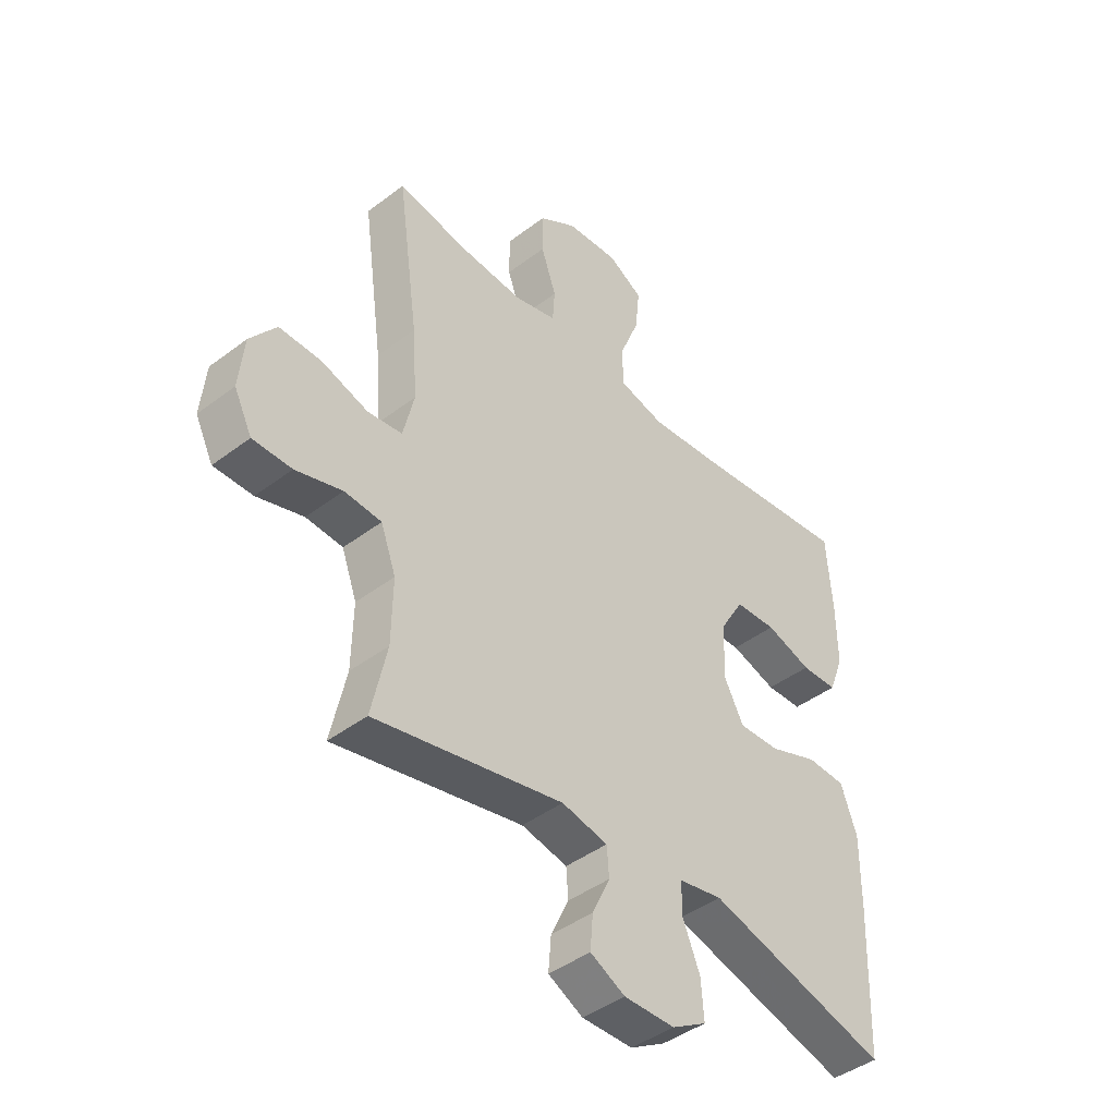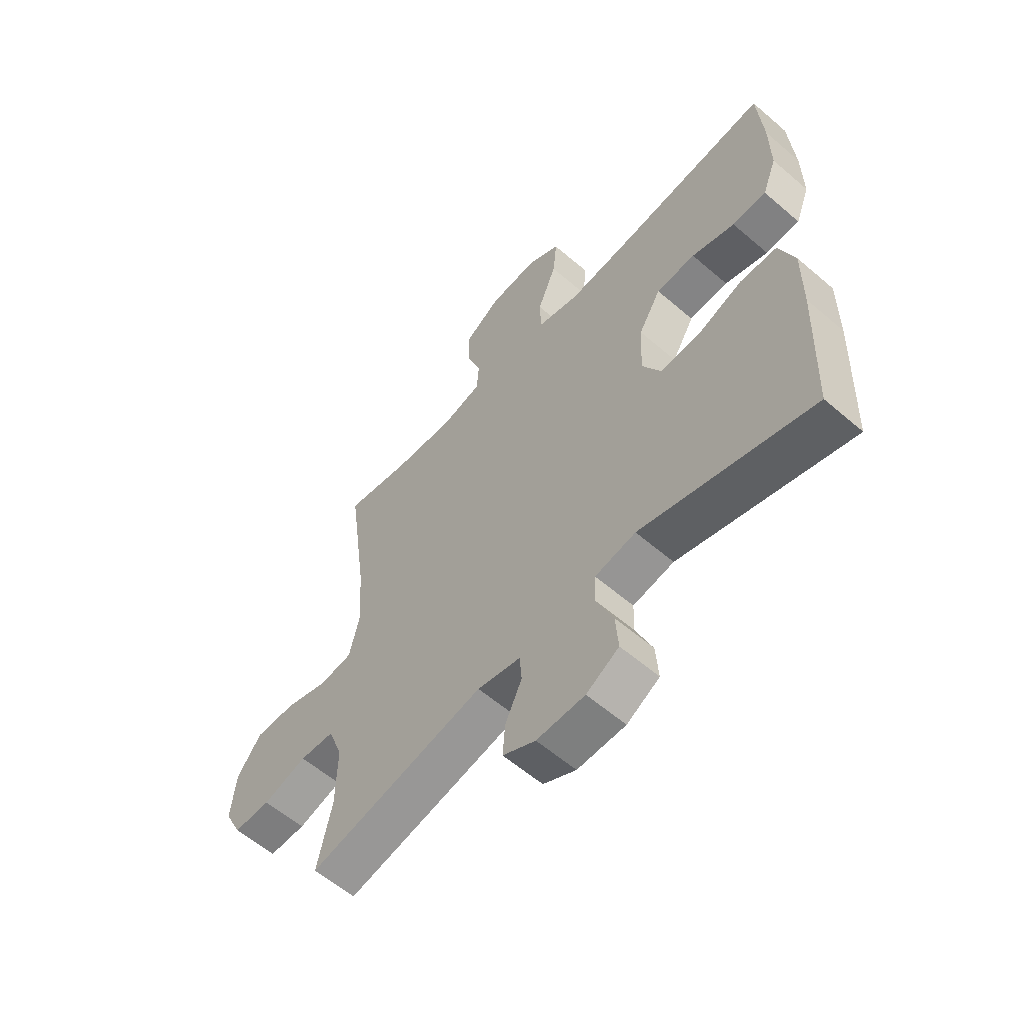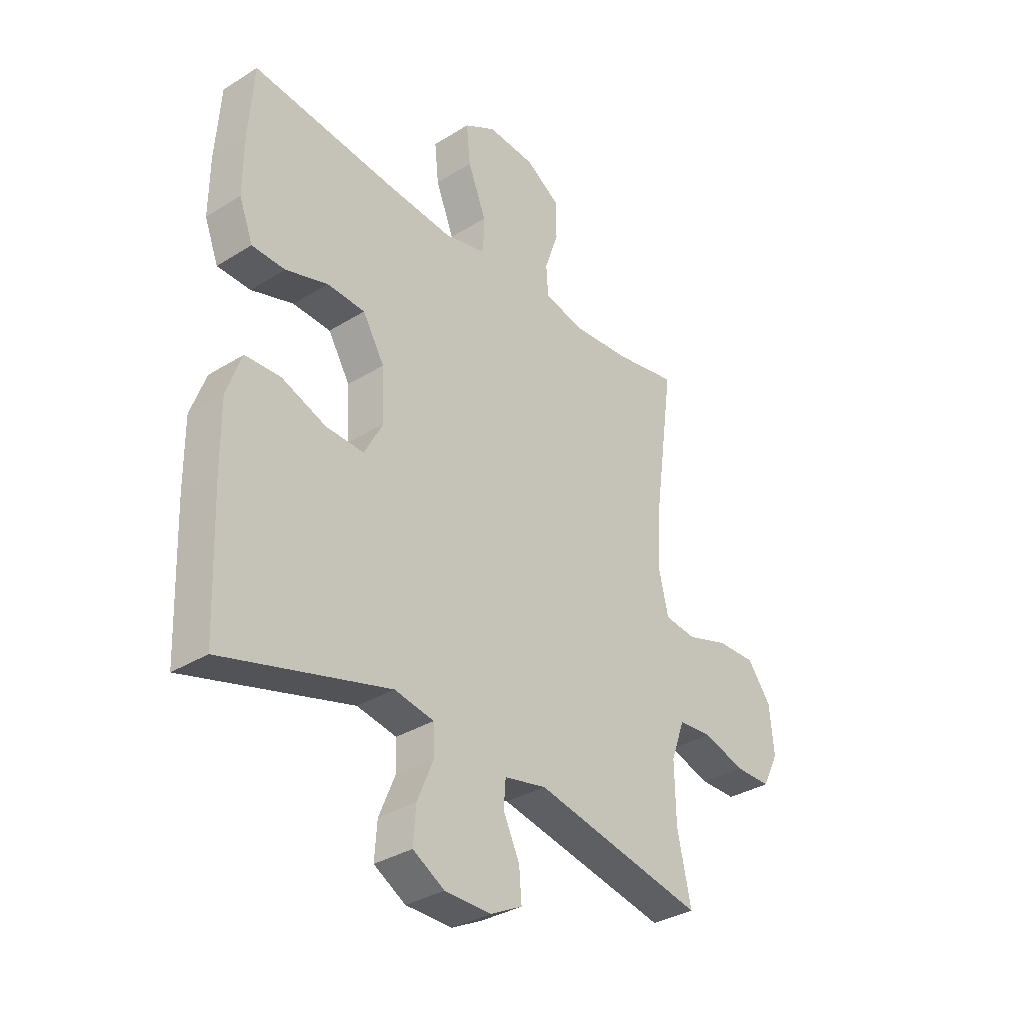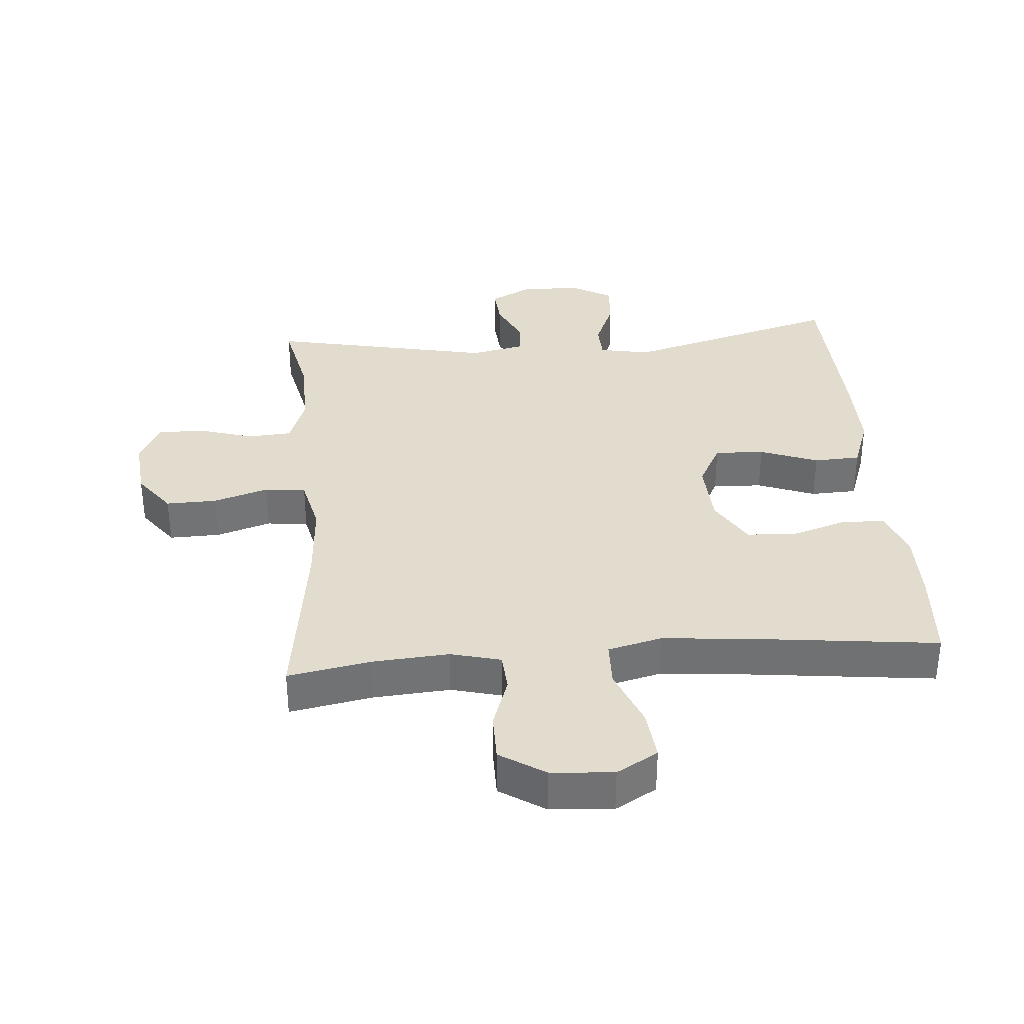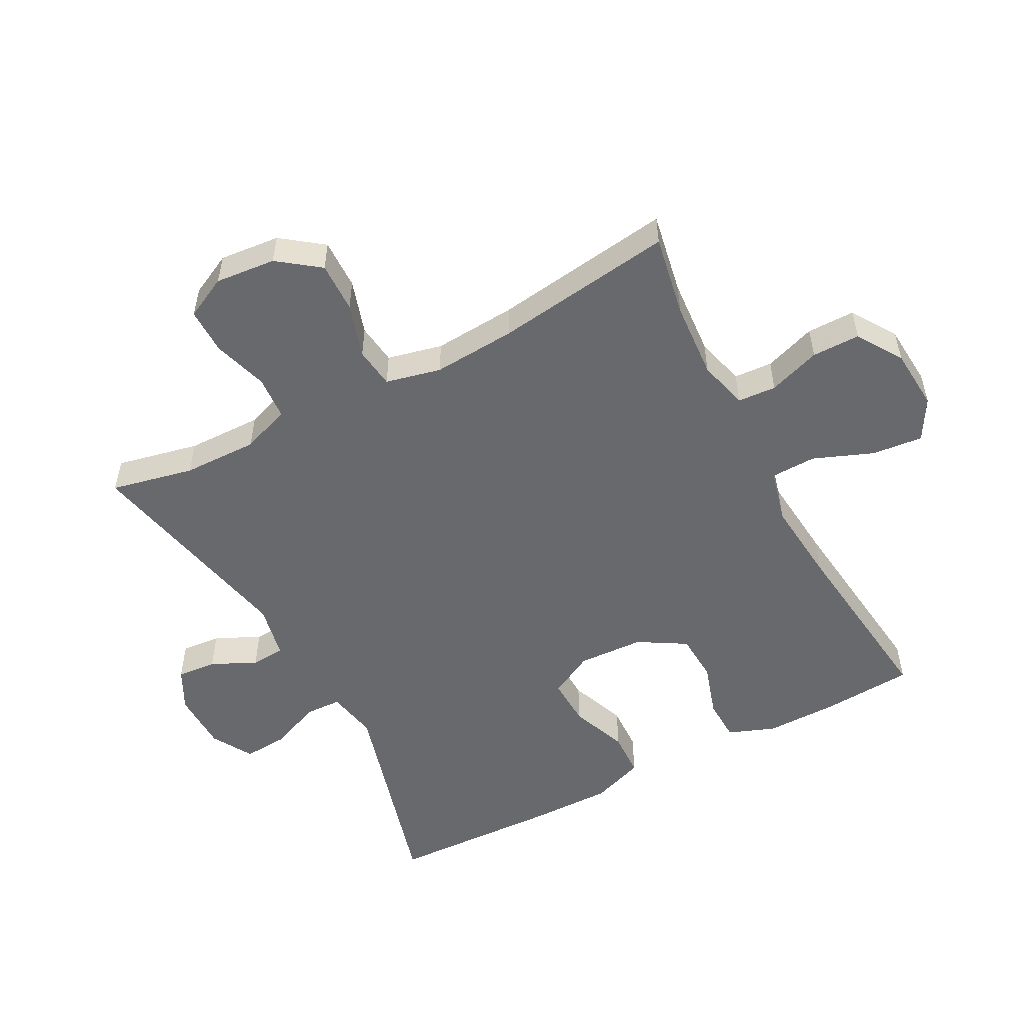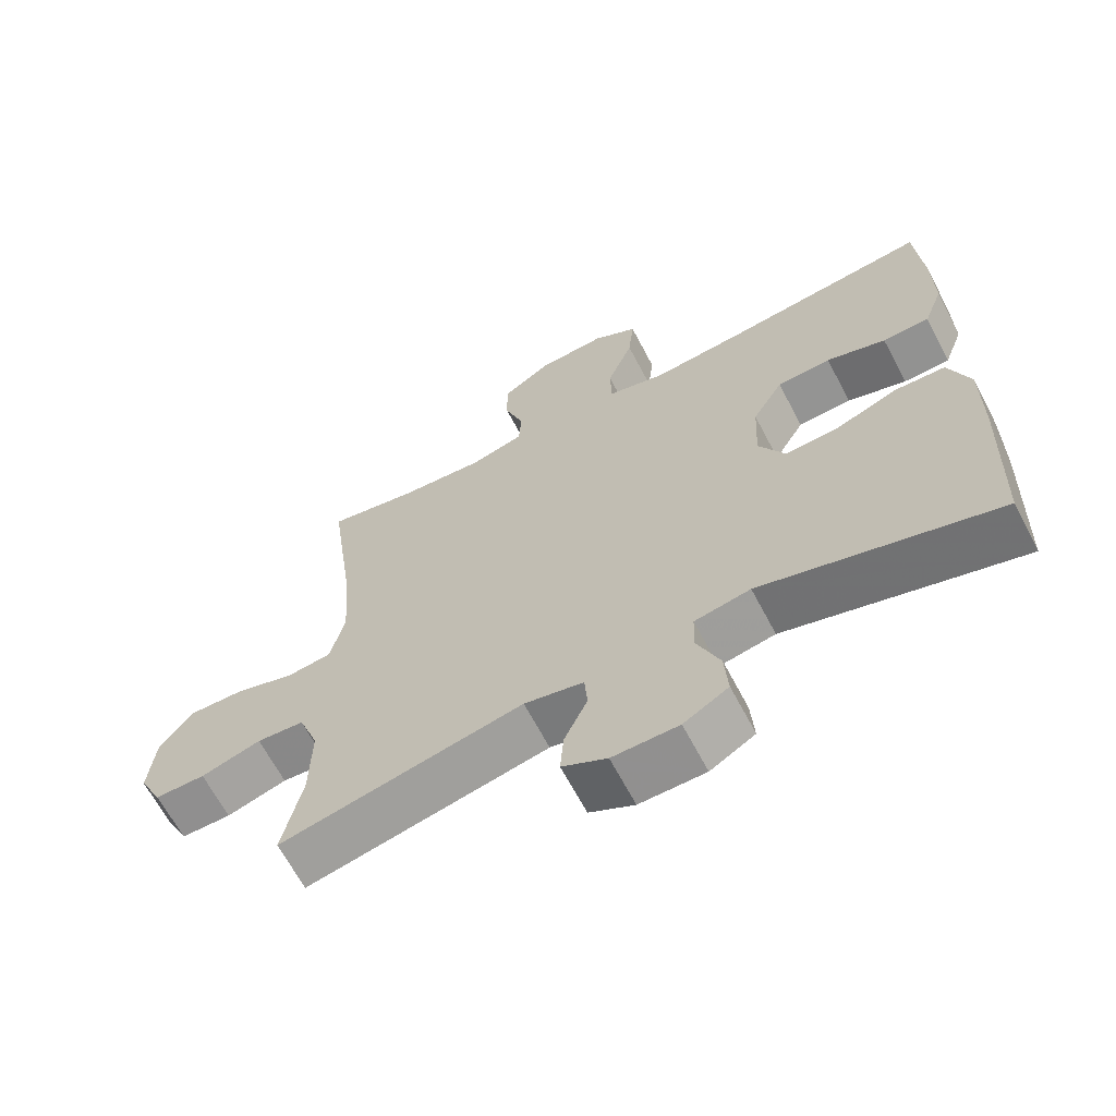
<metadata>
{"format":"obj","ext":"obj","renderer":"f3d","projection":"perspective","resolution":1024,"background":"white","views":[{"elev":-43.4,"azim":-48.2,"up":"+Z"},{"elev":-59.1,"azim":48.5,"up":"+Z"},{"elev":-33.8,"azim":130.3,"up":"+Z"},{"elev":34.7,"azim":-4.6,"up":"+Y"},{"elev":-52.7,"azim":-62.0,"up":"+Y"},{"elev":-65.4,"azim":27.7,"up":"+Z"}]}
</metadata>
<code>
v 0.5 0.07 0.5
v 0.51 0.07 0.358
v 0.511 0.07 0.244
v 0.483 0.07 0.171
v 0.416 0.07 0.169
v 0.331 0.07 0.196
v 0.254 0.07 0.192
v 0.21 0.07 0.118
v 0.205 0.07 0.015
v 0.242 0.07 -0.055
v 0.319 0.07 -0.052
v 0.409 0.07 -0.018
v 0.481 0.07 -0.021
v 0.511 0.07 -0.104
v 0.51 0.07 -0.234
v 0.5 0.07 -0.5
v 0.164 0.07 -0.405
v 0.084 0.07 -0.42
v 0.082 0.07 -0.477
v 0.115 0.07 -0.556
v 0.12 0.07 -0.626
v 0.056 0.07 -0.663
v -0.038 0.07 -0.664
v -0.102 0.07 -0.631
v -0.097 0.07 -0.569
v -0.064 0.07 -0.499
v -0.068 0.07 -0.446
v -0.153 0.07 -0.428
v -0.5 0.07 -0.5
v -0.472 0.07 -0.371
v -0.47 0.07 -0.254
v -0.498 0.07 -0.178
v -0.566 0.07 -0.173
v -0.652 0.07 -0.199
v -0.724 0.07 -0.199
v -0.757 0.07 -0.133
v -0.748 0.07 -0.039
v -0.7 0.07 0.025
v -0.621 0.07 0.023
v -0.536 0.07 -0.004
v -0.472 0.07 0.004
v -0.452 0.07 0.09
v -0.461 0.07 0.219
v -0.5 0.07 0.5
v -0.372 0.07 0.476
v -0.252 0.07 0.467
v -0.174 0.07 0.487
v -0.17 0.07 0.547
v -0.198 0.07 0.628
v -0.198 0.07 0.703
v -0.128 0.07 0.748
v -0.031 0.07 0.755
v 0.033 0.07 0.718
v 0.025 0.07 0.639
v -0.012 0.07 0.546
v -0.01 0.07 0.475
v 0.074 0.07 0.454
v 0.206 0.07 0.466
v 0.5 0 0.5
v 0.51 0 0.358
v 0.511 0 0.244
v 0.483 0 0.171
v 0.416 0 0.169
v 0.331 0 0.196
v 0.254 0 0.192
v 0.21 0 0.118
v 0.205 0 0.015
v 0.242 0 -0.055
v 0.319 0 -0.052
v 0.409 0 -0.018
v 0.481 0 -0.021
v 0.511 0 -0.104
v 0.51 0 -0.234
v 0.5 0 -0.5
v 0.164 0 -0.405
v 0.084 0 -0.42
v 0.082 0 -0.477
v 0.115 0 -0.556
v 0.12 0 -0.626
v 0.056 0 -0.663
v -0.038 0 -0.664
v -0.102 0 -0.631
v -0.097 0 -0.569
v -0.064 0 -0.499
v -0.068 0 -0.446
v -0.153 0 -0.428
v -0.5 0 -0.5
v -0.472 0 -0.371
v -0.47 0 -0.254
v -0.498 0 -0.178
v -0.566 0 -0.173
v -0.652 0 -0.199
v -0.724 0 -0.199
v -0.757 0 -0.133
v -0.748 0 -0.039
v -0.7 0 0.025
v -0.621 0 0.023
v -0.536 0 -0.004
v -0.472 0 0.004
v -0.452 0 0.09
v -0.461 0 0.219
v -0.5 0 0.5
v -0.372 0 0.476
v -0.252 0 0.467
v -0.174 0 0.487
v -0.17 0 0.547
v -0.198 0 0.628
v -0.198 0 0.703
v -0.128 0 0.748
v -0.031 0 0.755
v 0.033 0 0.718
v 0.025 0 0.639
v -0.012 0 0.546
v -0.01 0 0.475
v 0.074 0 0.454
v 0.206 0 0.466
f 52 53 54 55
f 52 55 56
f 51 52 56
f 48 49 50 51
f 47 48 51 56
f 46 47 56 57
f 43 44 45
f 42 43 45 46
f 41 42 46 57
f 37 38 39 40
f 37 40 41
f 36 37 41
f 33 34 35 36
f 32 33 36 41
f 31 32 41 57
f 28 29 30
f 28 30 31 57
f 23 24 25 26
f 23 26 27
f 22 23 27
f 19 20 21 22
f 18 19 22 27
f 17 18 27 28
f 15 16 17
f 11 12 13 14
f 10 11 14 15
f 3 4 5 6
f 3 6 7
f 58 1 2 3
f 58 3 7
f 57 58 7 8
f 28 57 8 9
f 10 15 17 28
f 9 10 28
f 113 112 111 110
f 114 113 110
f 114 110 109
f 109 108 107 106
f 114 109 106 105
f 115 114 105 104
f 103 102 101
f 104 103 101 100
f 115 104 100 99
f 98 97 96 95
f 99 98 95
f 99 95 94
f 94 93 92 91
f 99 94 91 90
f 115 99 90 89
f 88 87 86
f 115 89 88 86
f 84 83 82 81
f 85 84 81
f 85 81 80
f 80 79 78 77
f 85 80 77 76
f 86 85 76 75
f 75 74 73
f 72 71 70 69
f 73 72 69 68
f 64 63 62 61
f 65 64 61
f 61 60 59 116
f 65 61 116
f 66 65 116 115
f 67 66 115 86
f 86 75 73 68
f 86 68 67
f 1 59 60 2
f 2 60 61 3
f 3 61 62 4
f 4 62 63 5
f 5 63 64 6
f 6 64 65 7
f 7 65 66 8
f 8 66 67 9
f 9 67 68 10
f 10 68 69 11
f 11 69 70 12
f 12 70 71 13
f 13 71 72 14
f 14 72 73 15
f 15 73 74 16
f 16 74 75 17
f 17 75 76 18
f 18 76 77 19
f 19 77 78 20
f 20 78 79 21
f 21 79 80 22
f 22 80 81 23
f 23 81 82 24
f 24 82 83 25
f 25 83 84 26
f 26 84 85 27
f 27 85 86 28
f 28 86 87 29
f 29 87 88 30
f 30 88 89 31
f 31 89 90 32
f 32 90 91 33
f 33 91 92 34
f 34 92 93 35
f 35 93 94 36
f 36 94 95 37
f 37 95 96 38
f 38 96 97 39
f 39 97 98 40
f 40 98 99 41
f 41 99 100 42
f 42 100 101 43
f 43 101 102 44
f 44 102 103 45
f 45 103 104 46
f 46 104 105 47
f 47 105 106 48
f 48 106 107 49
f 49 107 108 50
f 50 108 109 51
f 51 109 110 52
f 52 110 111 53
f 53 111 112 54
f 54 112 113 55
f 55 113 114 56
f 56 114 115 57
f 57 115 116 58
f 58 116 59 1

</code>
